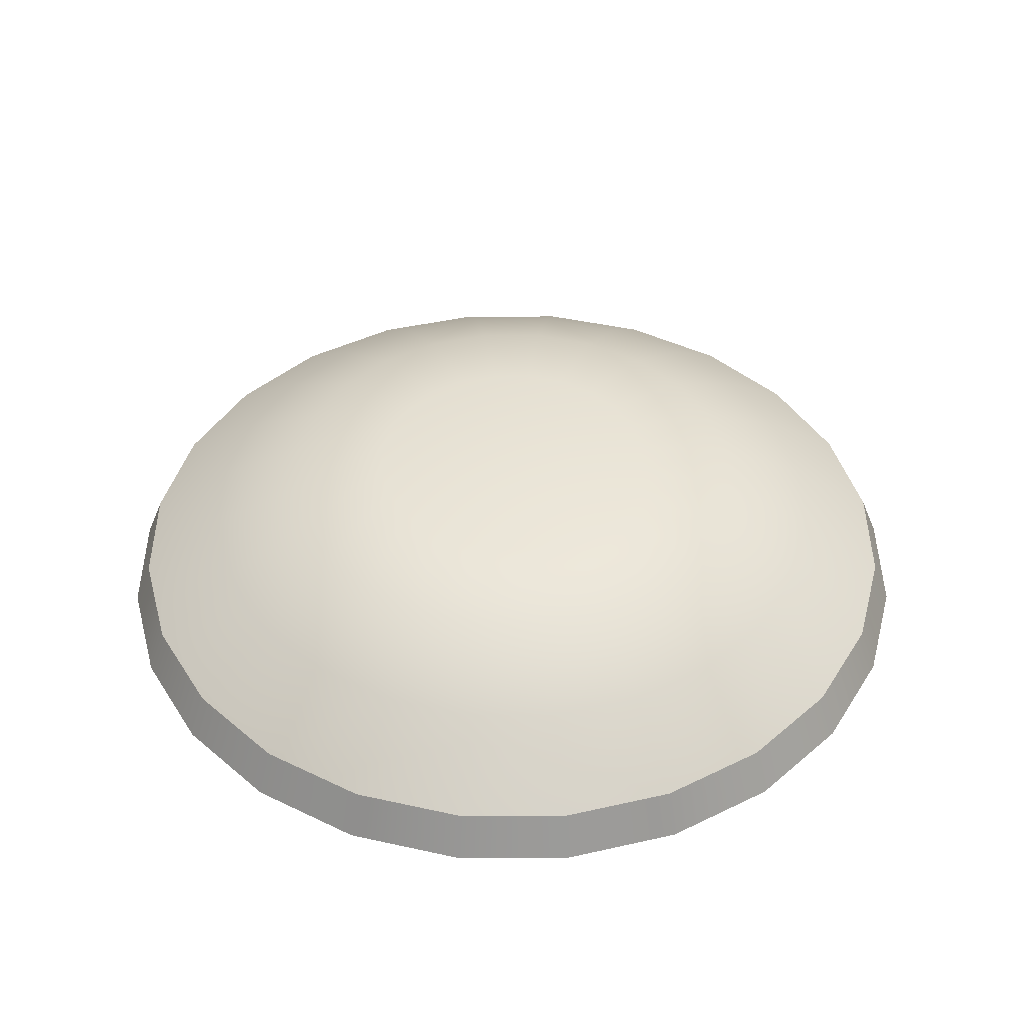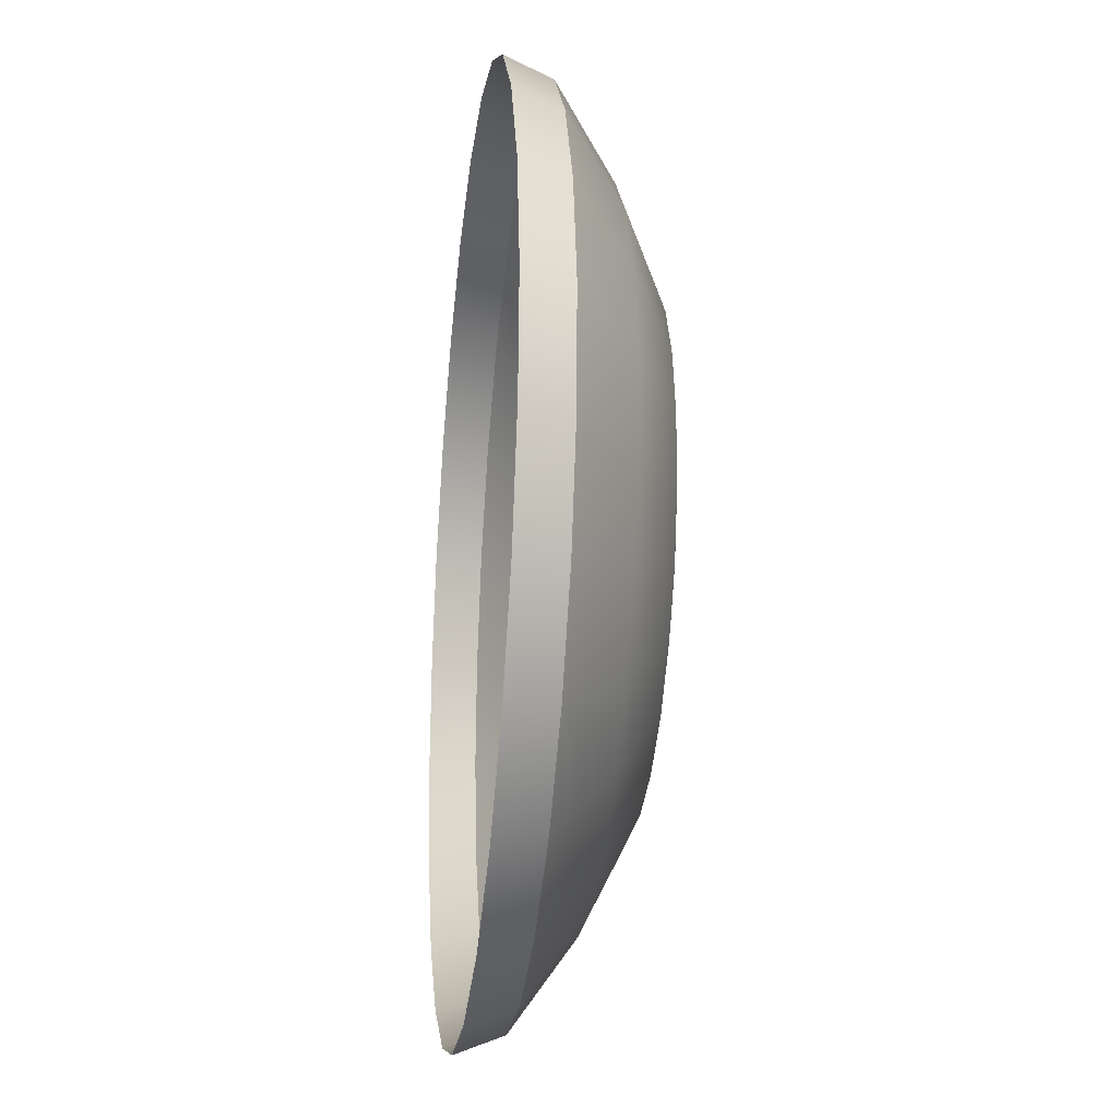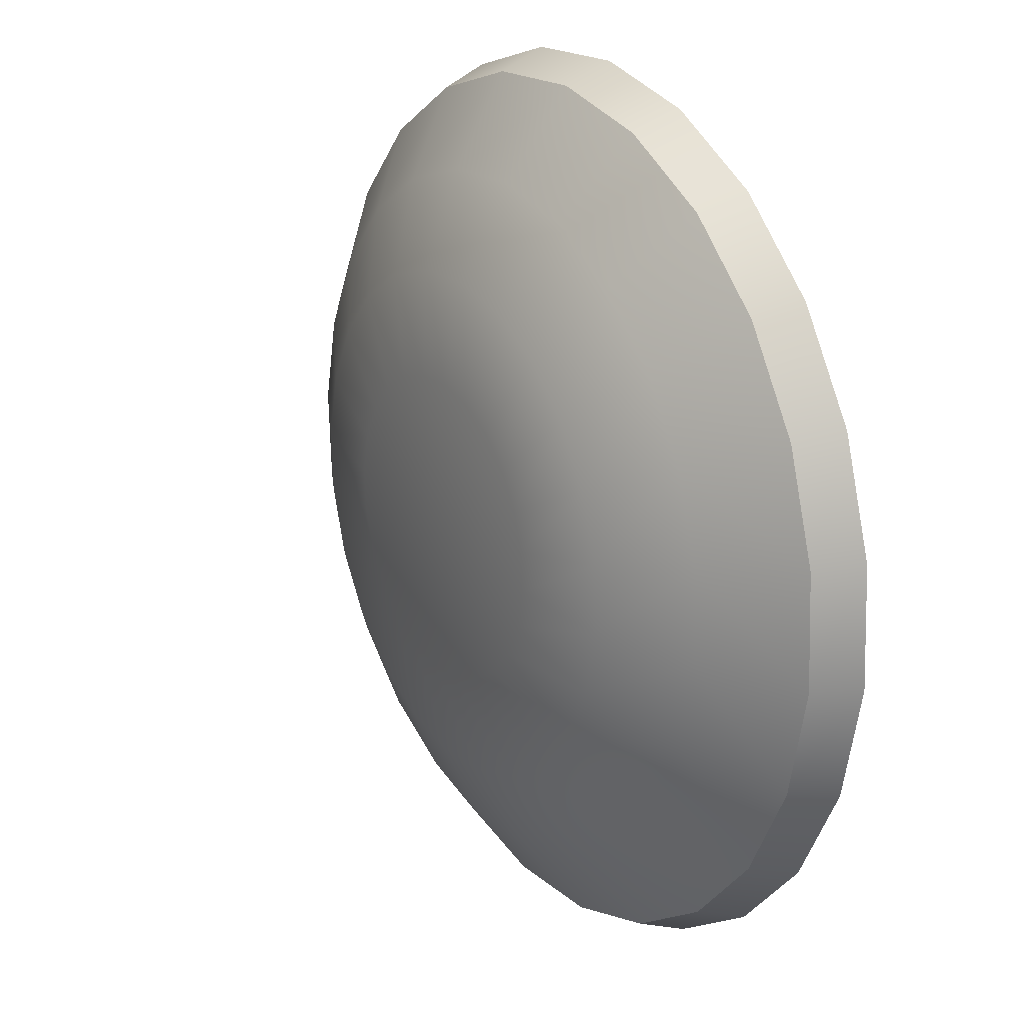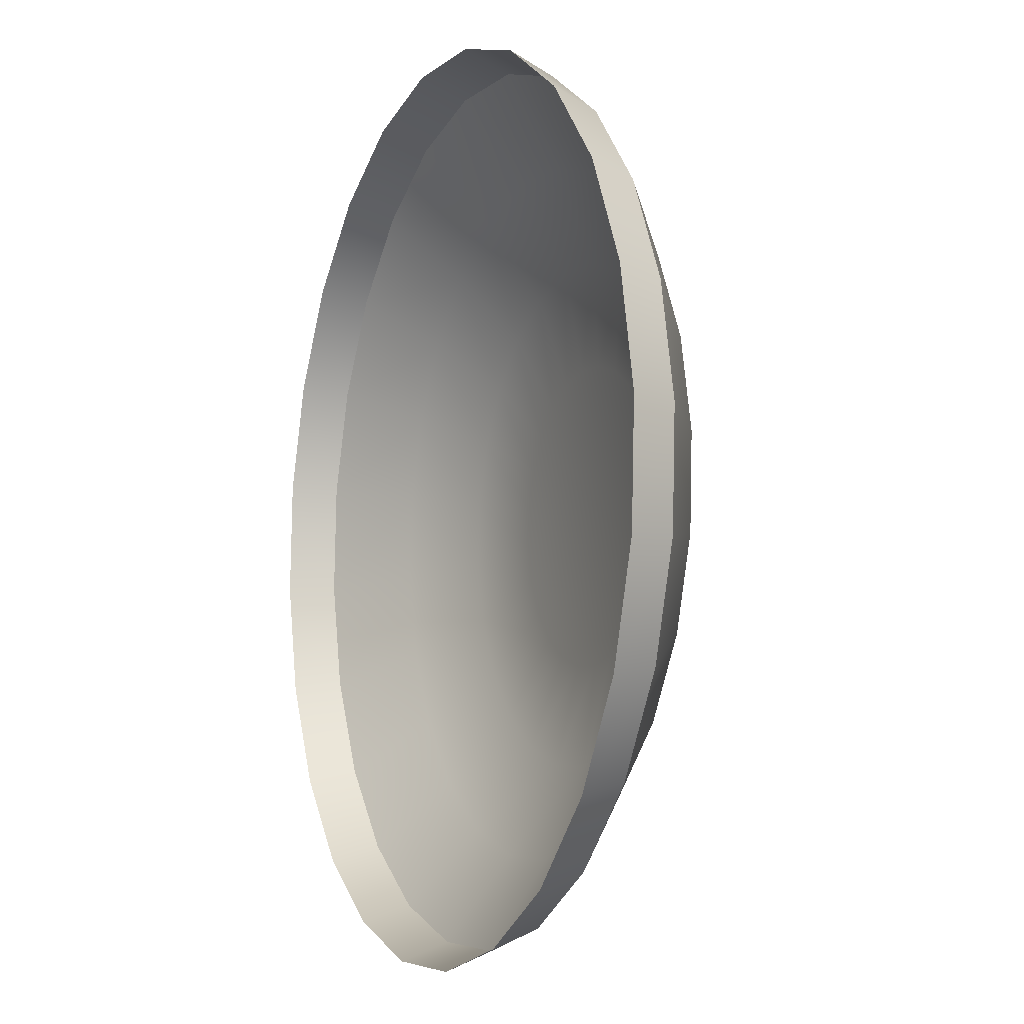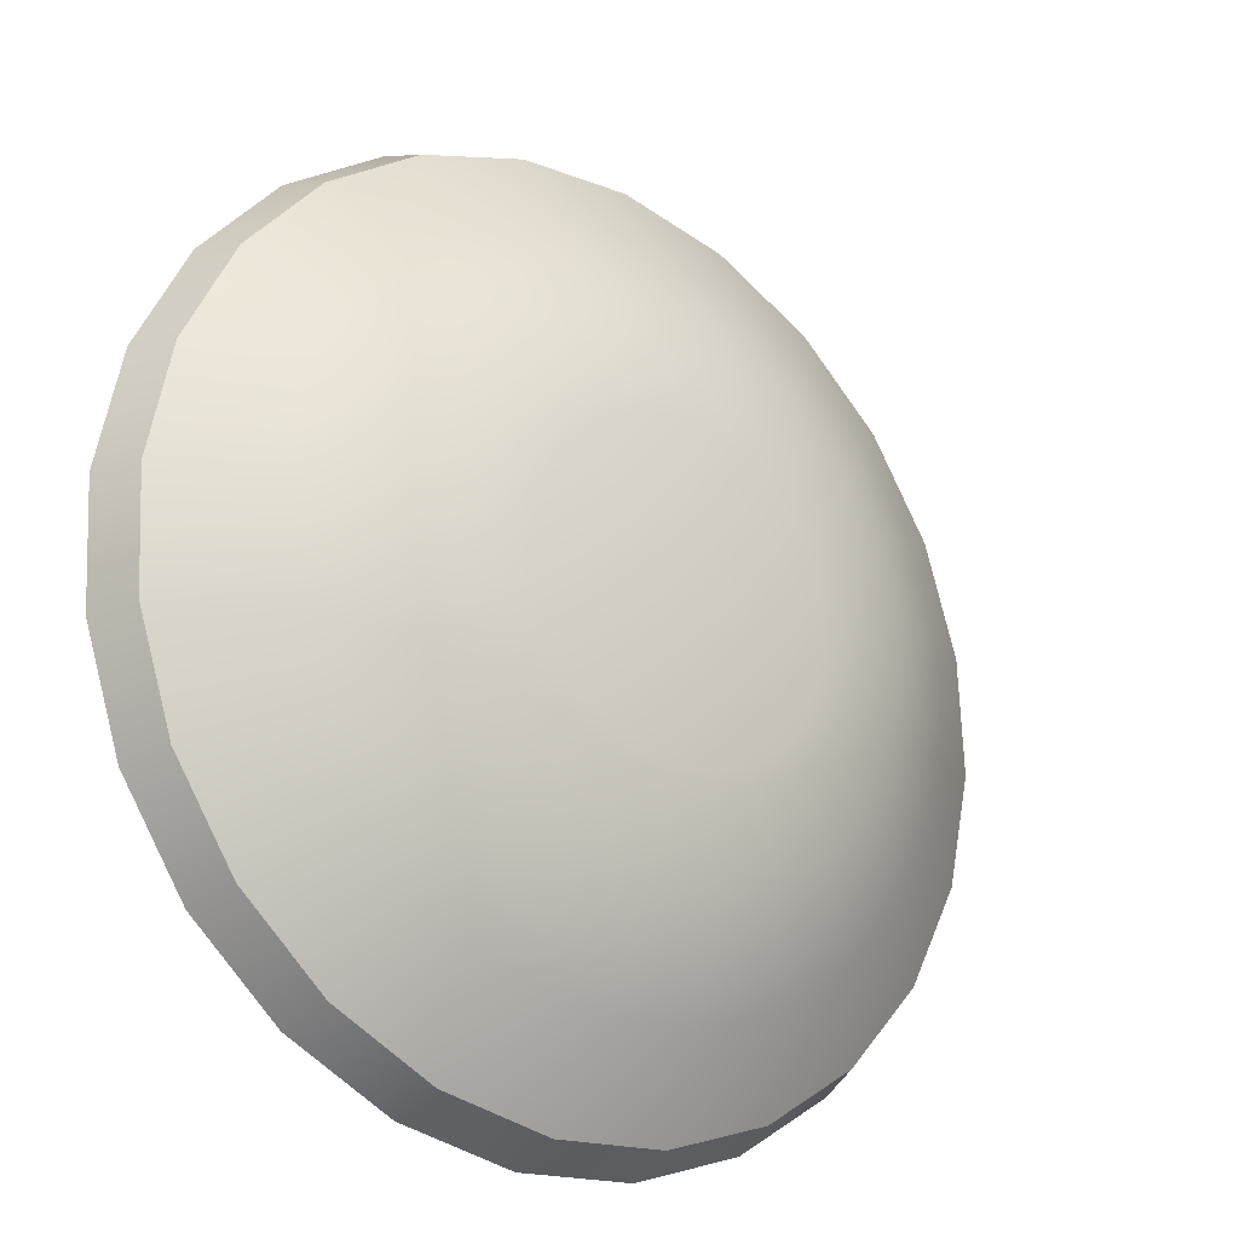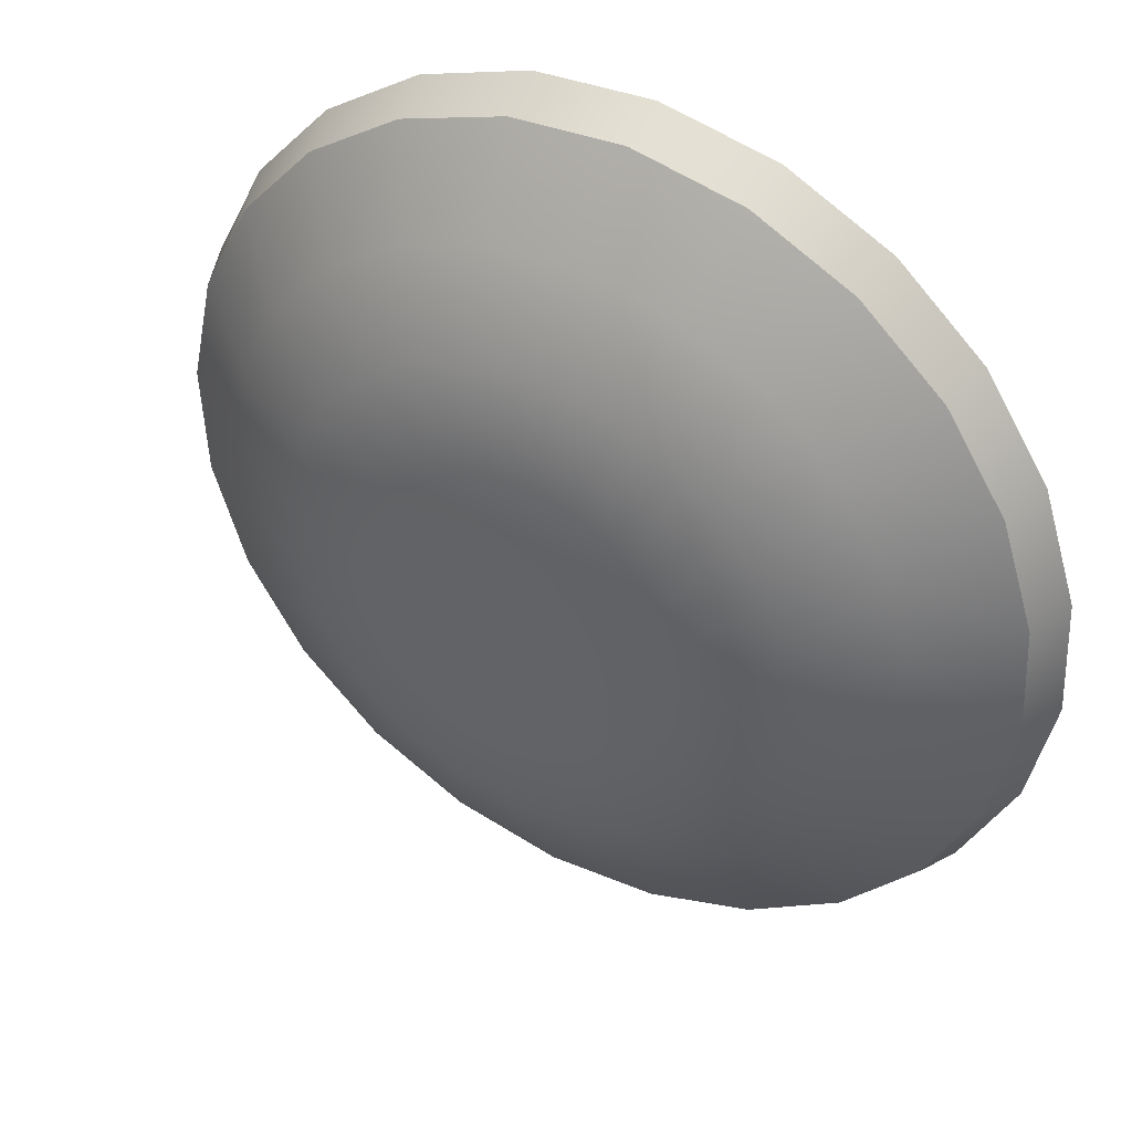
<metadata>
{"format":"obj","ext":"obj","renderer":"f3d","projection":"perspective","resolution":1024,"background":"white","views":[{"elev":42.8,"azim":167.6,"up":"+Z"},{"elev":-25.2,"azim":-96.8,"up":"+Y"},{"elev":21.3,"azim":58.0,"up":"+Y"},{"elev":-8.0,"azim":-113.3,"up":"+Y"},{"elev":-21.8,"azim":-38.1,"up":"+Y"},{"elev":40.2,"azim":29.7,"up":"+Y"}]}
</metadata>
<code>
g default
v 5.037 0.3534 0.11
v 5.019 0.408 0.11
v 4.988 0.4562 0.11
v 4.946 0.4947 0.11
v 4.895 0.521 0.11
v 4.839 0.5331 0.11
v 4.782 0.5304 0.11
v 4.727 0.5129 0.11
v 4.679 0.482 0.11
v 4.64 0.4395 0.11
v 4.614 0.3886 0.11
v 4.602 0.3326 0.11
v 4.605 0.2754 0.11
v 4.622 0.2208 0.11
v 4.653 0.1726 0.11
v 4.696 0.134 0.11
v 4.747 0.1078 0.11
v 4.803 0.09559 0.11
v 4.86 0.09833 0.11
v 4.914 0.1158 0.11
v 4.963 0.1468 0.11
v 5.001 0.1892 0.11
v 5.027 0.2401 0.11
v 5.04 0.2961 0.11
v 4.821 0.3144 0.1716
v 4.891 0.3474 0.1716
v 4.937 0.3693 0.1638
v 4.98 0.3892 0.1408
v 4.993 0.3455 0.1408
v 4.948 0.3373 0.1638
v 4.897 0.3281 0.1716
v 4.88 0.3644 0.1716
v 4.919 0.3976 0.1638
v 4.955 0.4277 0.1408
v 4.865 0.378 0.1716
v 4.894 0.4202 0.1638
v 4.921 0.4585 0.1408
v 4.847 0.3873 0.1716
v 4.864 0.4357 0.1638
v 4.88 0.4795 0.1408
v 4.827 0.3916 0.1716
v 4.832 0.4428 0.1638
v 4.835 0.4892 0.1408
v 4.807 0.3906 0.1716
v 4.798 0.4412 0.1638
v 4.79 0.487 0.1408
v 4.788 0.3845 0.1716
v 4.766 0.4309 0.1638
v 4.746 0.4731 0.1408
v 4.771 0.3735 0.1716
v 4.738 0.4128 0.1638
v 4.707 0.4483 0.1408
v 4.757 0.3585 0.1716
v 4.715 0.3879 0.1638
v 4.677 0.4144 0.1408
v 4.748 0.3406 0.1716
v 4.7 0.3579 0.1638
v 4.656 0.3737 0.1408
v 4.744 0.3208 0.1716
v 4.692 0.3251 0.1638
v 4.646 0.3289 0.1408
v 4.745 0.3006 0.1716
v 4.694 0.2915 0.1638
v 4.648 0.2832 0.1408
v 4.751 0.2813 0.1716
v 4.704 0.2594 0.1638
v 4.662 0.2396 0.1408
v 4.762 0.2643 0.1716
v 4.722 0.2311 0.1638
v 4.687 0.201 0.1408
v 4.777 0.2507 0.1716
v 4.747 0.2085 0.1638
v 4.721 0.1702 0.1408
v 4.795 0.2414 0.1716
v 4.777 0.1931 0.1638
v 4.761 0.1492 0.1408
v 4.814 0.2371 0.1716
v 4.81 0.1859 0.1638
v 4.806 0.1395 0.1408
v 4.835 0.2381 0.1716
v 4.844 0.1875 0.1638
v 4.852 0.1417 0.1408
v 4.854 0.2443 0.1716
v 4.876 0.1978 0.1638
v 4.896 0.1556 0.1408
v 4.871 0.2552 0.1716
v 4.904 0.216 0.1638
v 4.934 0.1804 0.1408
v 4.884 0.2702 0.1716
v 4.927 0.2409 0.1638
v 4.965 0.2143 0.1408
v 4.894 0.2882 0.1716
v 4.942 0.2708 0.1638
v 4.986 0.255 0.1408
v 4.898 0.3079 0.1716
v 4.949 0.3037 0.1638
v 4.996 0.2998 0.1408
v 5.046 0.3551 0.08611
v 5.028 0.412 0.08611
v 4.996 0.4623 0.08611
v 4.951 0.5025 0.08611
v 4.898 0.5299 0.08611
v 4.84 0.5426 0.08611
v 4.78 0.5398 0.08611
v 4.723 0.5216 0.08611
v 4.673 0.4892 0.08611
v 4.633 0.445 0.08611
v 4.605 0.3918 0.08611
v 4.593 0.3334 0.08611
v 4.595 0.2737 0.08611
v 4.614 0.2167 0.08611
v 4.646 0.1664 0.08611
v 4.69 0.1262 0.08611
v 4.743 0.09878 0.08611
v 4.802 0.08608 0.08611
v 4.862 0.08893 0.08611
v 4.918 0.1072 0.08611
v 4.969 0.1395 0.08611
v 5.009 0.1837 0.08611
v 5.036 0.2369 0.08611
v 5.049 0.2953 0.08611
g polySurface17 pCylinder29
f 1 98 99 2
f 2 99 100 3
f 3 100 101 4
f 4 101 102 5
f 5 102 103 6
f 6 103 104 7
f 7 104 105 8
f 8 105 106 9
f 9 106 107 10
f 10 107 108 11
f 11 108 109 12
f 12 109 110 13
f 13 110 111 14
f 14 111 112 15
f 15 112 113 16
f 16 113 114 17
f 17 114 115 18
f 18 115 116 19
f 19 116 117 20
f 20 117 118 21
f 21 118 119 22
f 22 119 120 23
f 23 120 121 24
f 98 1 24 121
f 28 27 30 29
f 27 26 31 30
f 31 26 25
f 26 32 25
f 32 35 25
f 35 38 25
f 38 41 25
f 41 44 25
f 44 47 25
f 47 50 25
f 50 53 25
f 53 56 25
f 56 59 25
f 59 62 25
f 62 65 25
f 65 68 25
f 68 71 25
f 71 74 25
f 74 77 25
f 77 80 25
f 80 83 25
f 83 86 25
f 86 89 25
f 89 92 25
f 92 95 25
f 95 31 25
f 1 2 28 29
f 2 3 34 28
f 3 4 37 34
f 4 5 40 37
f 5 6 43 40
f 6 7 46 43
f 7 8 49 46
f 8 9 52 49
f 9 10 55 52
f 10 11 58 55
f 11 12 61 58
f 12 13 64 61
f 13 14 67 64
f 14 15 70 67
f 15 16 73 70
f 16 17 76 73
f 17 18 79 76
f 18 19 82 79
f 19 20 85 82
f 20 21 88 85
f 21 22 91 88
f 22 23 94 91
f 23 24 97 94
f 24 1 29 97
f 26 27 33 32
f 27 28 34 33
f 32 33 36 35
f 33 34 37 36
f 35 36 39 38
f 36 37 40 39
f 38 39 42 41
f 39 40 43 42
f 41 42 45 44
f 42 43 46 45
f 44 45 48 47
f 45 46 49 48
f 47 48 51 50
f 48 49 52 51
f 50 51 54 53
f 51 52 55 54
f 53 54 57 56
f 54 55 58 57
f 56 57 60 59
f 57 58 61 60
f 59 60 63 62
f 60 61 64 63
f 62 63 66 65
f 63 64 67 66
f 65 66 69 68
f 66 67 70 69
f 68 69 72 71
f 69 70 73 72
f 71 72 75 74
f 72 73 76 75
f 74 75 78 77
f 75 76 79 78
f 77 78 81 80
f 78 79 82 81
f 80 81 84 83
f 81 82 85 84
f 83 84 87 86
f 84 85 88 87
f 86 87 90 89
f 87 88 91 90
f 89 90 93 92
f 90 91 94 93
f 92 93 96 95
f 93 94 97 96
f 29 30 96 97
f 30 31 95 96

</code>
